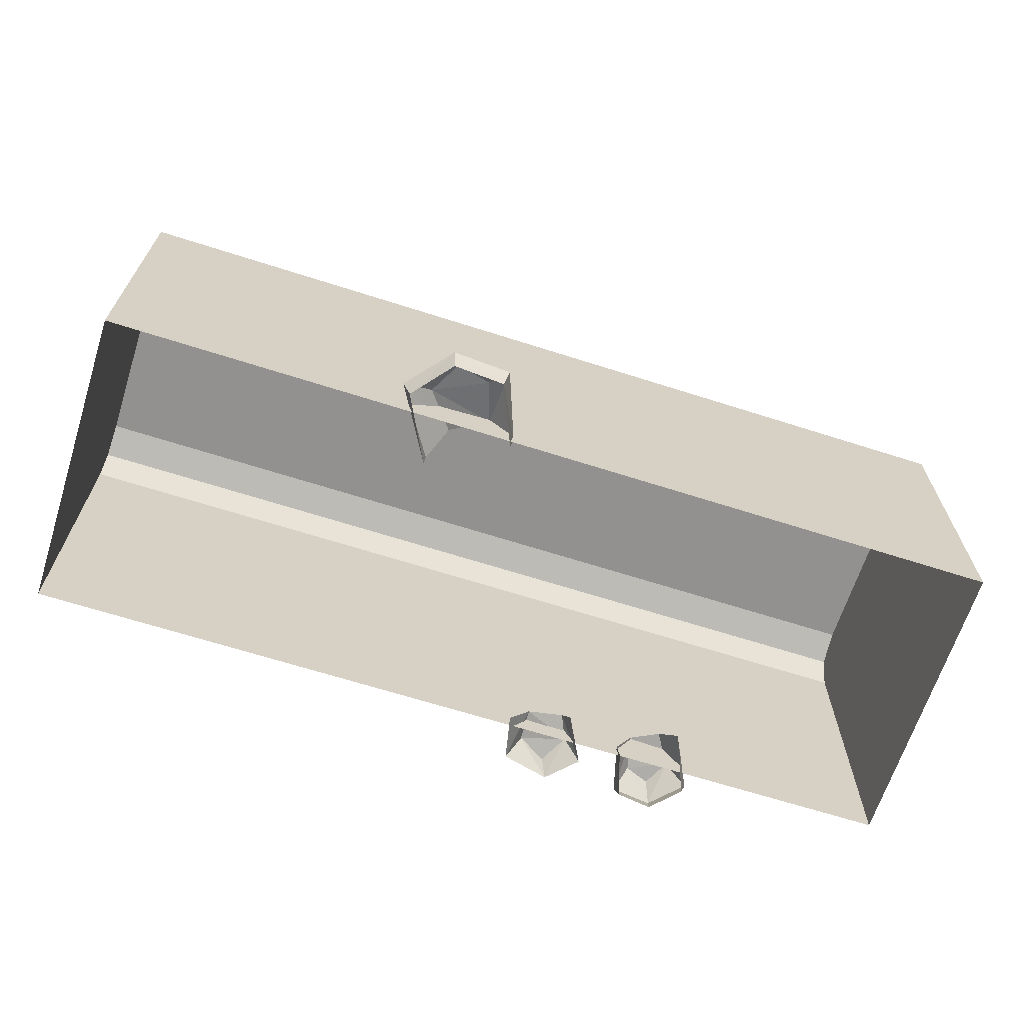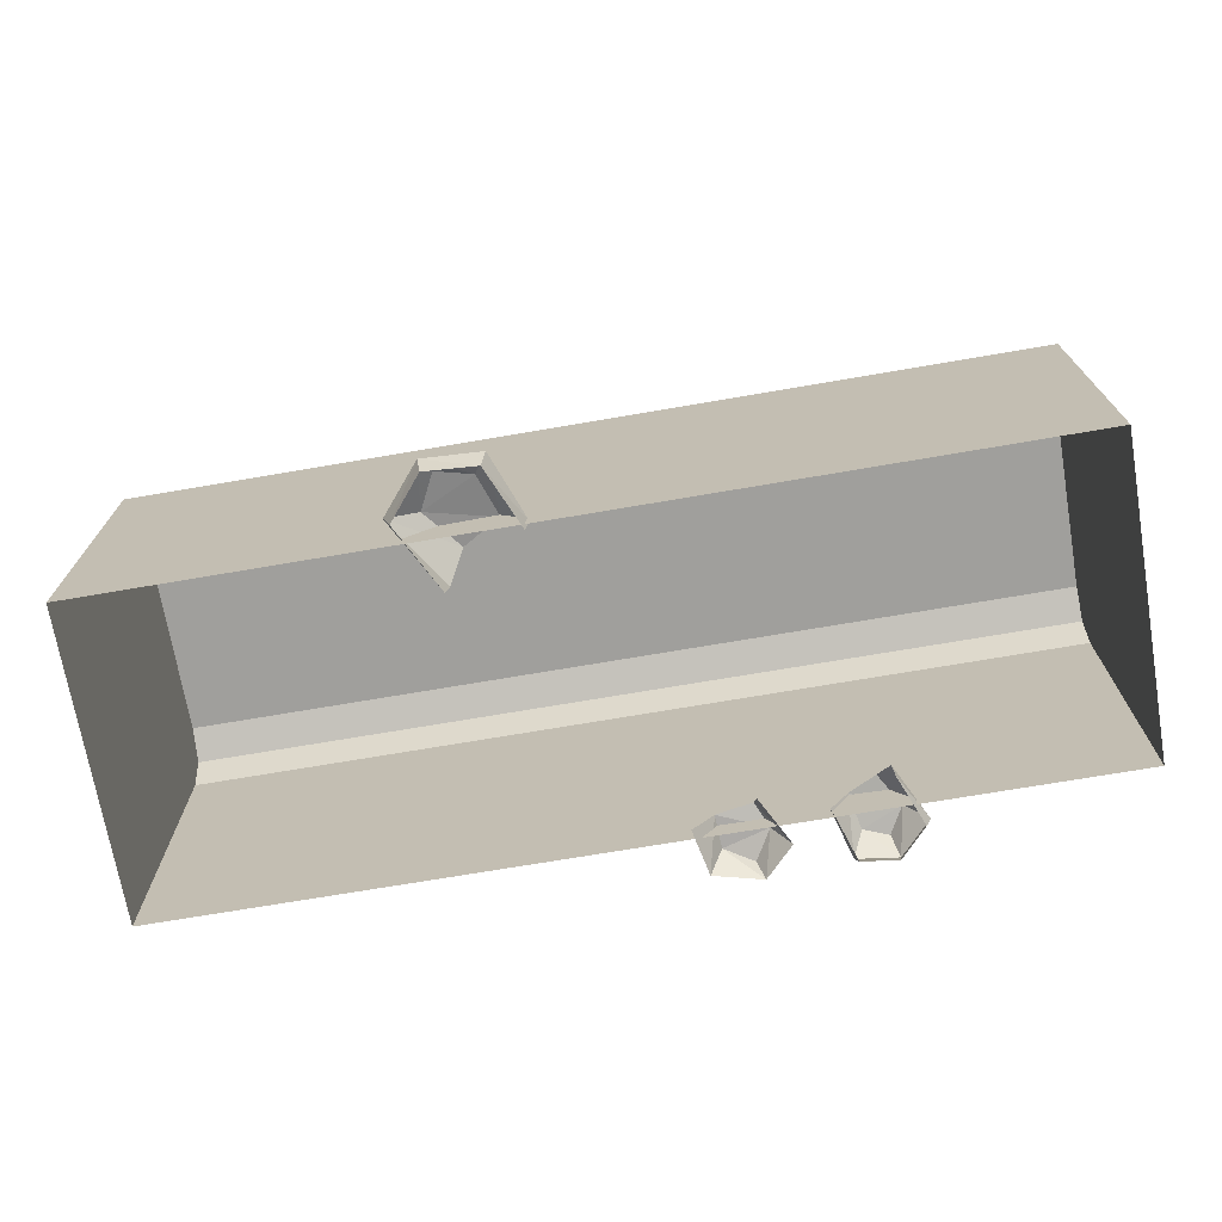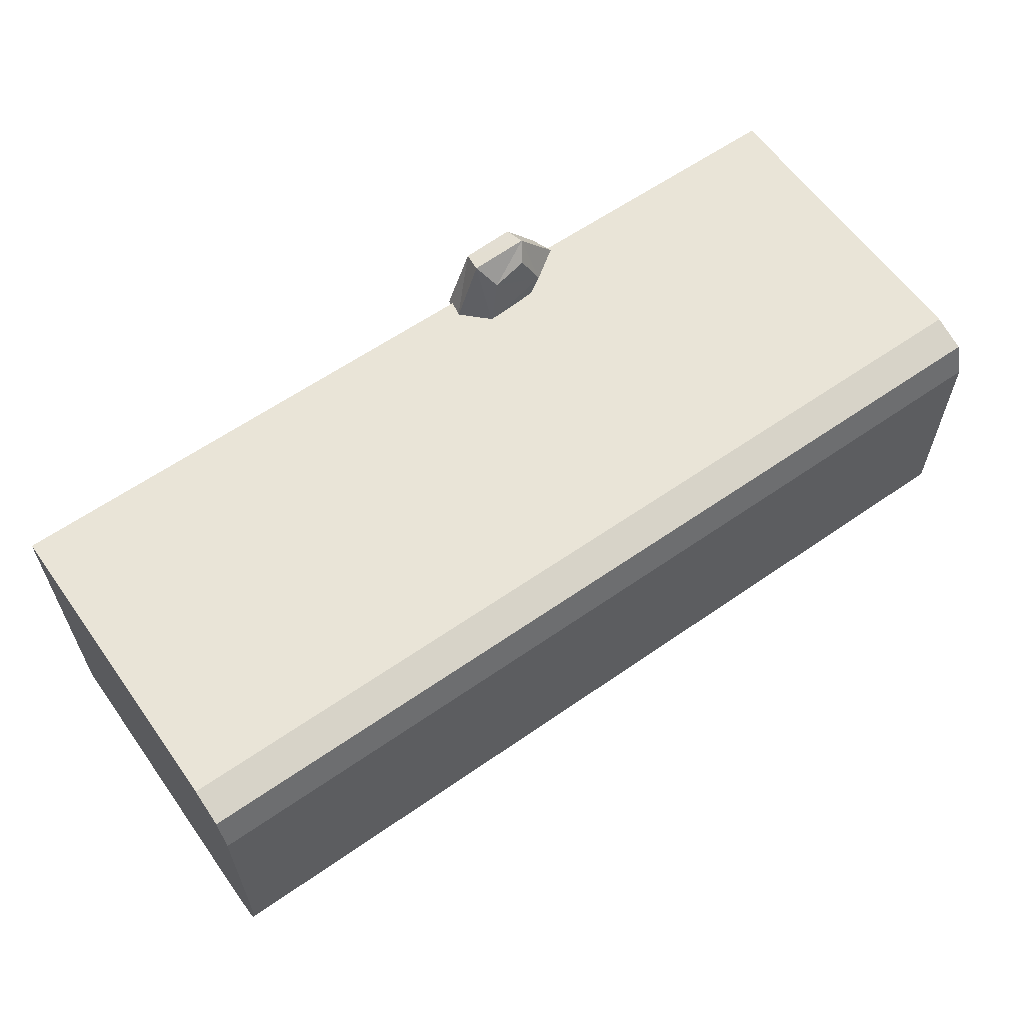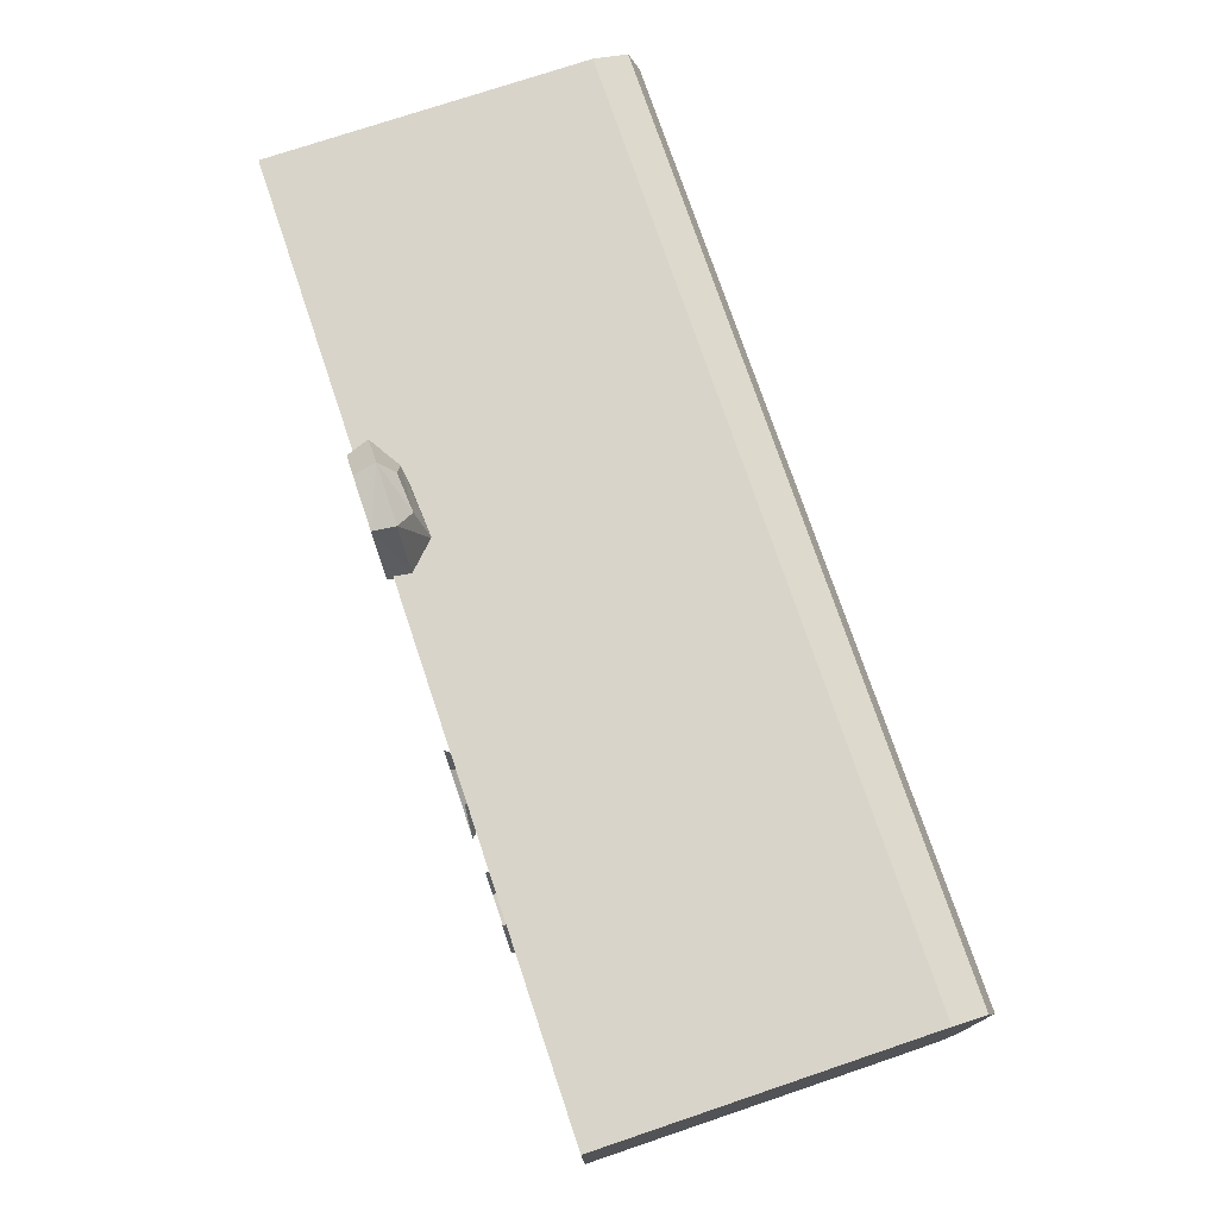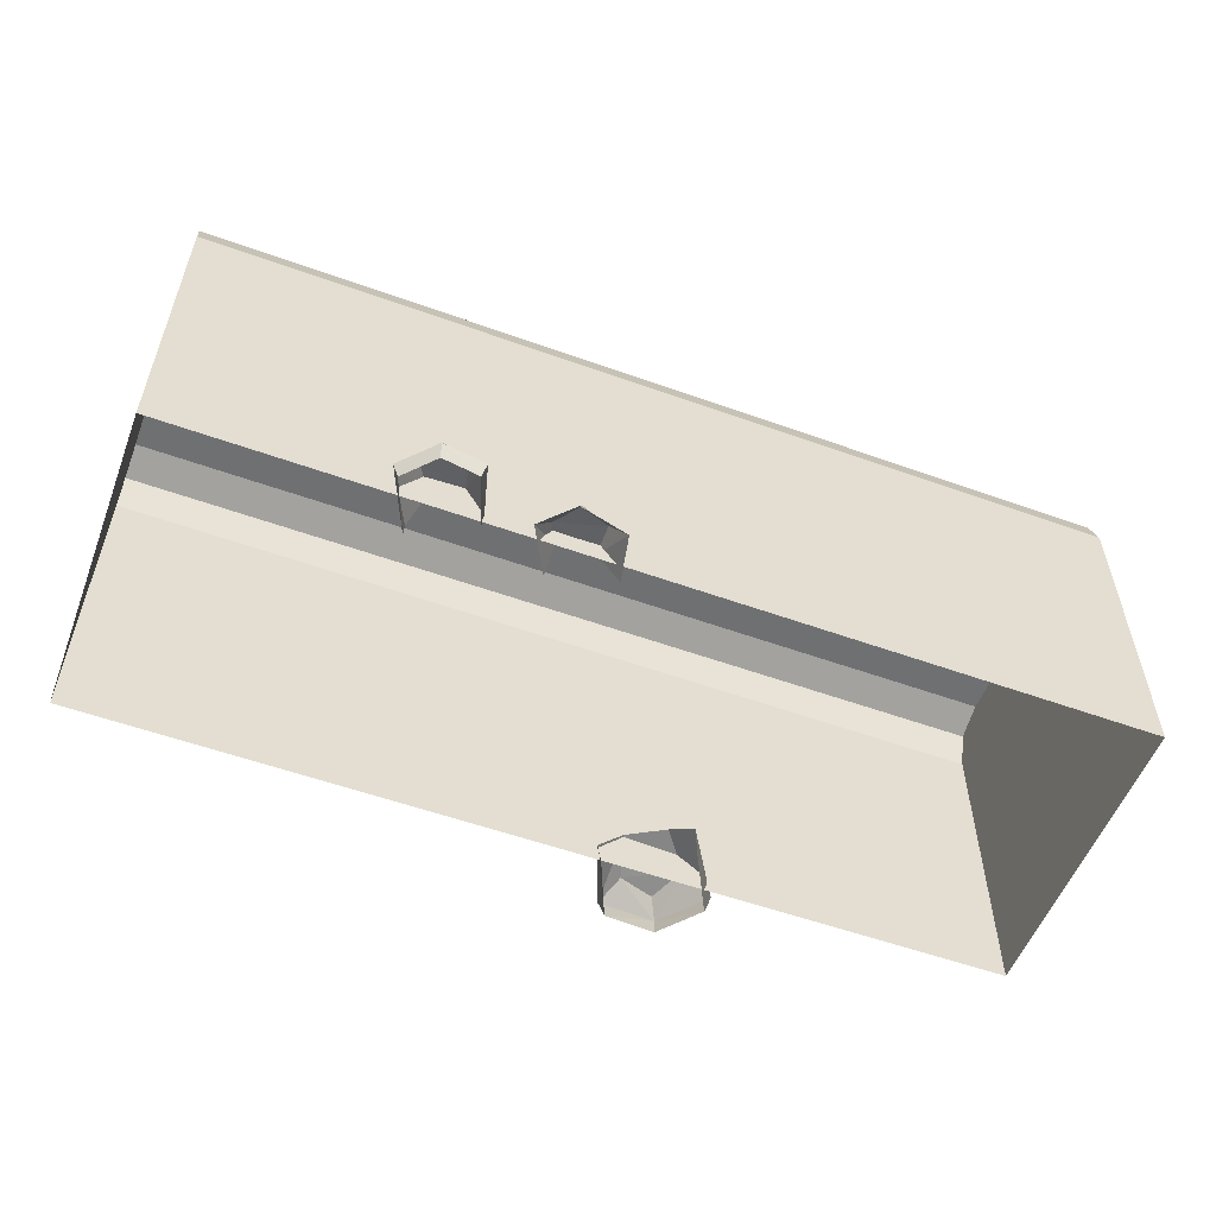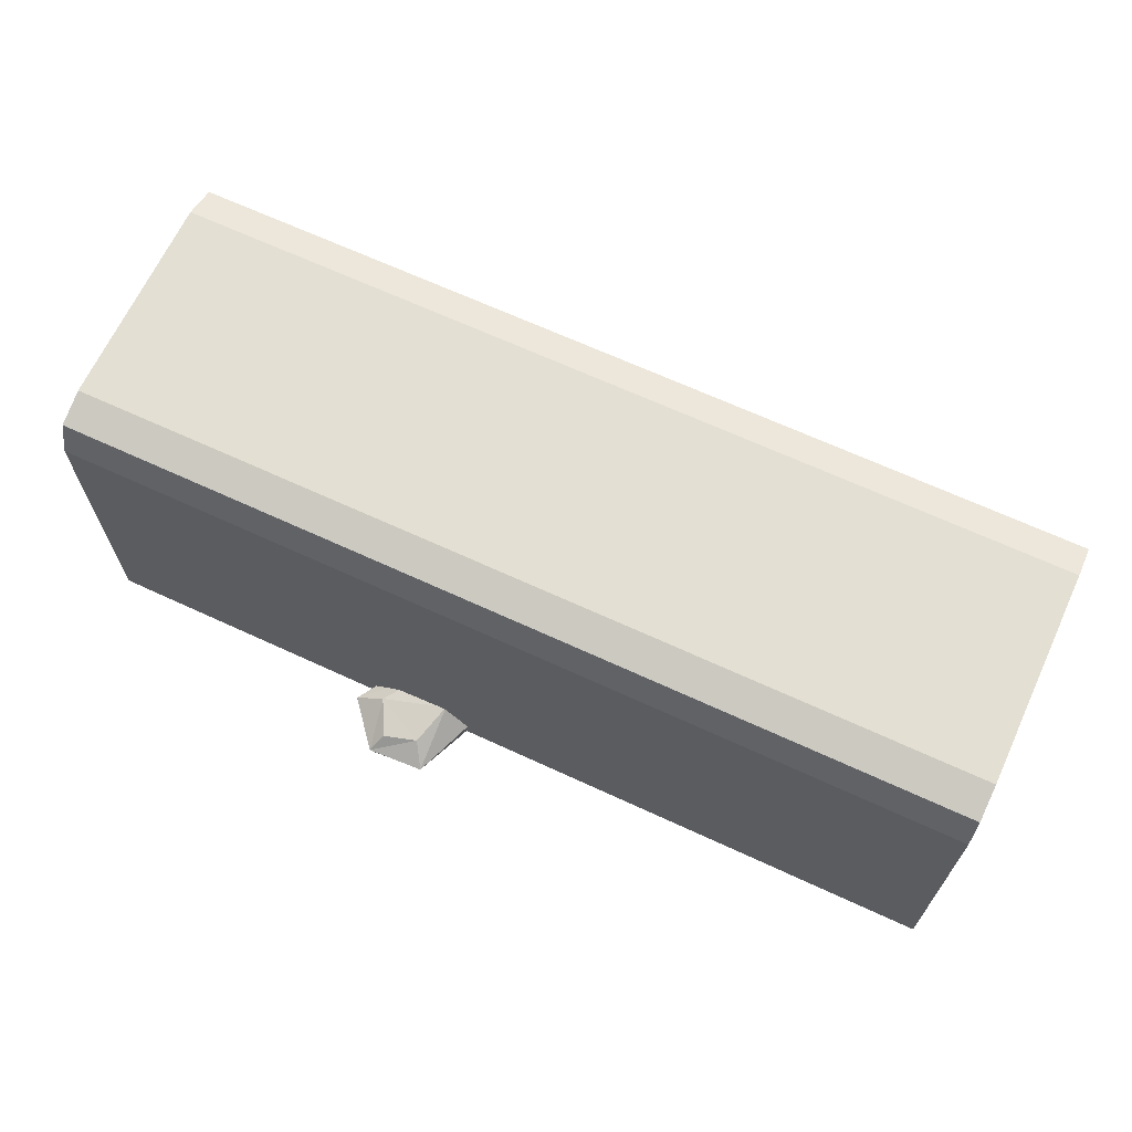
<metadata>
{"format":"obj","ext":"obj","renderer":"f3d","projection":"perspective","resolution":1024,"background":"white","views":[{"elev":-66.1,"azim":-17.8,"up":"+Y"},{"elev":-71.2,"azim":9.7,"up":"+Y"},{"elev":60.9,"azim":144.6,"up":"+Z"},{"elev":74.9,"azim":71.4,"up":"+Z"},{"elev":-54.9,"azim":159.2,"up":"+Y"},{"elev":66.7,"azim":24.9,"up":"+Y"}]}
</metadata>
<code>
v  0.5065 -0.1966 -0.1773
v  -0.5065 0.1534 -0.1773
v  0.5065 0.1534 -0.1773
v  -0.5065 -0.1966 -0.1773
v  -0.5065 -0.1966 0.1627
v  0.5065 0.1534 0.1627
v  -0.5065 0.1534 0.1627
v  0.5065 -0.1966 0.1627
v  -0.5065 0.1909 -0.1648
v  -0.5065 0.2034 -0.1273
v  -0.5065 0.1909 0.1502
v  -0.5065 0.2034 0.1127
v  0.5065 0.1909 0.1502
v  0.5065 0.2034 0.1127
v  0.5065 0.1909 -0.1648
v  0.5065 0.2034 -0.1273
v  -0.1834 -0.179 0.185
v  -0.1182 -0.1506 0.1372
v  -0.1349 -0.1752 0.1077
v  -0.1504 -0.1576 0.1796
v  -0.1374 -0.2032 0.1117
v  -0.1748 -0.2032 0.1845
v  -0.1409 -0.179 0.236
v  -0.1311 -0.1636 0.2182
v  -0.0928 -0.1606 0.2079
v  -0.0771 -0.179 0.2327
v  -0.0781 -0.1506 0.1603
v  -0.0493 -0.179 0.1593
v  -0.0819 -0.2032 0.226
v  -0.0532 -0.2032 0.1593
v  -0.1379 -0.2032 0.2297
v  0.2805 -0.1847 -0.1999
v  0.2365 -0.1496 -0.1604
v  0.2501 -0.1815 -0.1391
v  0.2571 -0.1555 -0.1941
v  0.2517 -0.2015 -0.1422
v  0.2744 -0.2015 -0.1991
v  0.247 -0.1847 -0.236
v  0.2411 -0.1607 -0.222
v  0.2142 -0.1582 -0.2123
v  0.2015 -0.1847 -0.2301
v  0.2063 -0.1496 -0.1756
v  0.1857 -0.1847 -0.1734
v  0.2053 -0.2015 -0.2253
v  0.1886 -0.2015 -0.1736
v  0.2452 -0.2015 -0.2311
v  0.1451 -0.2034 -0.1957
v  0.1136 -0.17 -0.1605
v  0.1175 -0.2001 -0.1437
v  0.1256 -0.1763 -0.1869
v  0.1139 -0.2034 -0.2285
v  0.107 -0.183 -0.2175
v  0.0759 -0.1761 -0.2013
v  0.0612 -0.2034 -0.2153
v  0.0742 -0.1725 -0.1661
v  0.0503 -0.2034 -0.1643
g city_decor09
f 1 2 3
f 2 1 4
f 5 6 7
f 6 5 8
f 4 9 2
f 4 10 9
f 4 7 10
f 10 7 11
f 10 11 12
f 4 5 7
f 8 13 6
f 8 14 13
f 8 3 14
f 14 3 15
f 14 15 16
f 1 3 8
f 16 12 14
f 12 16 10
f 9 3 2
f 3 9 15
f 13 7 6
f 7 13 11
f 10 15 9
f 15 10 16
f 14 11 13
f 11 14 12
f 17 18 19
f 18 17 20
f 21 17 19
f 17 21 22
f 23 20 17
f 20 23 24
f 23 25 24
f 25 23 26
f 26 27 25
f 20 27 18
f 27 20 25
f 27 26 28
f 29 28 26
f 28 29 30
f 23 29 26
f 22 23 17
f 29 23 31
f 23 22 31
f 20 24 25
f 32 33 34
f 33 32 35
f 36 32 34
f 32 36 37
f 38 35 32
f 35 38 39
f 38 40 39
f 40 38 41
f 41 42 40
f 35 42 33
f 42 35 40
f 42 41 43
f 44 43 41
f 43 44 45
f 38 44 41
f 37 38 32
f 44 38 46
f 38 37 46
f 35 39 40
f 47 48 49
f 48 47 50
f 51 50 47
f 50 51 52
f 51 53 52
f 53 51 54
f 54 55 53
f 50 55 48
f 55 50 53
f 55 54 56
f 50 52 53

</code>
